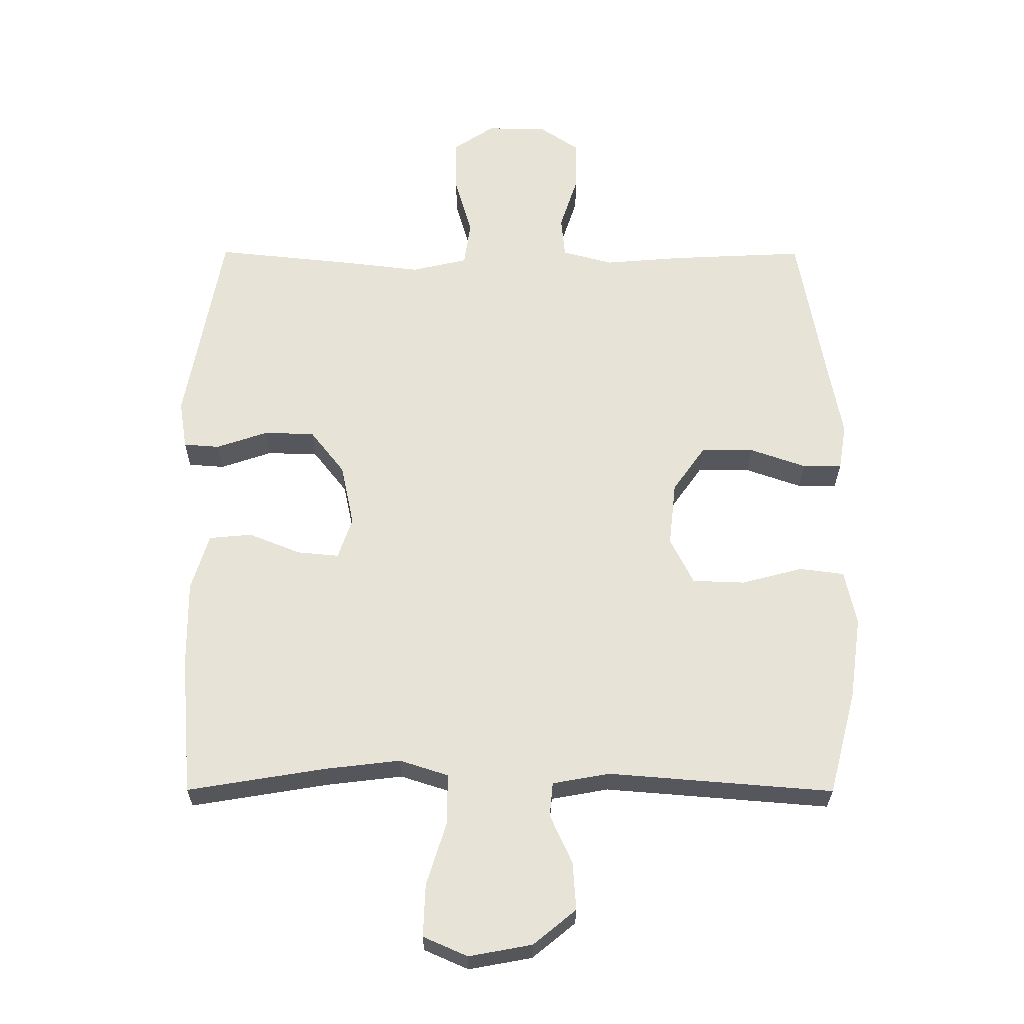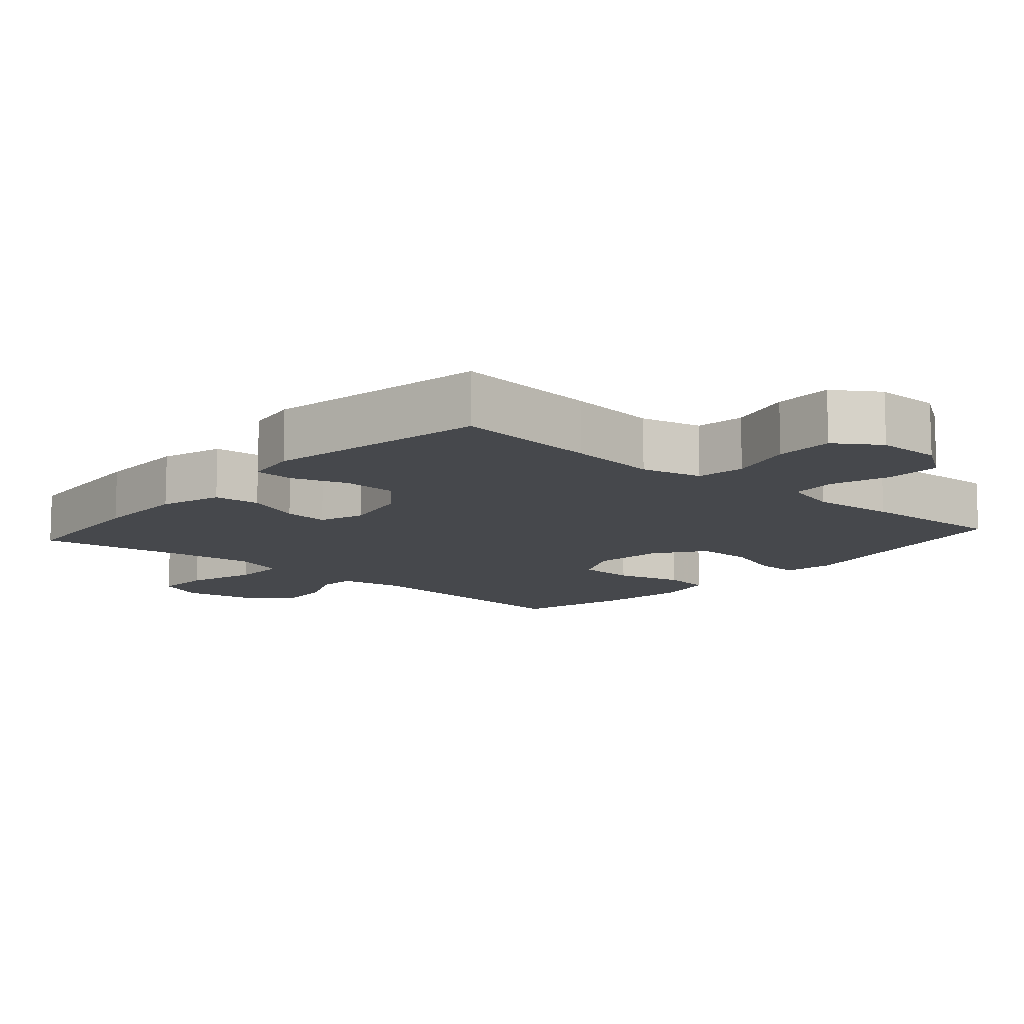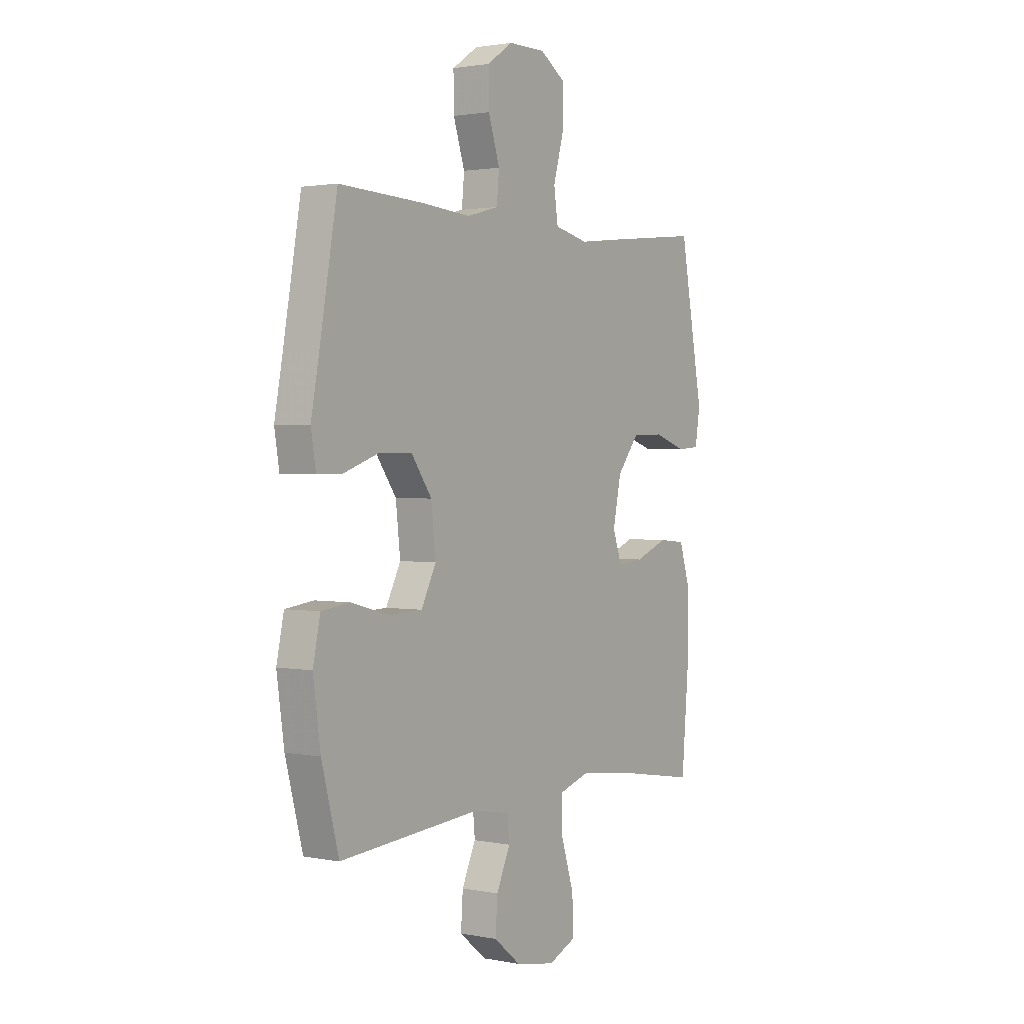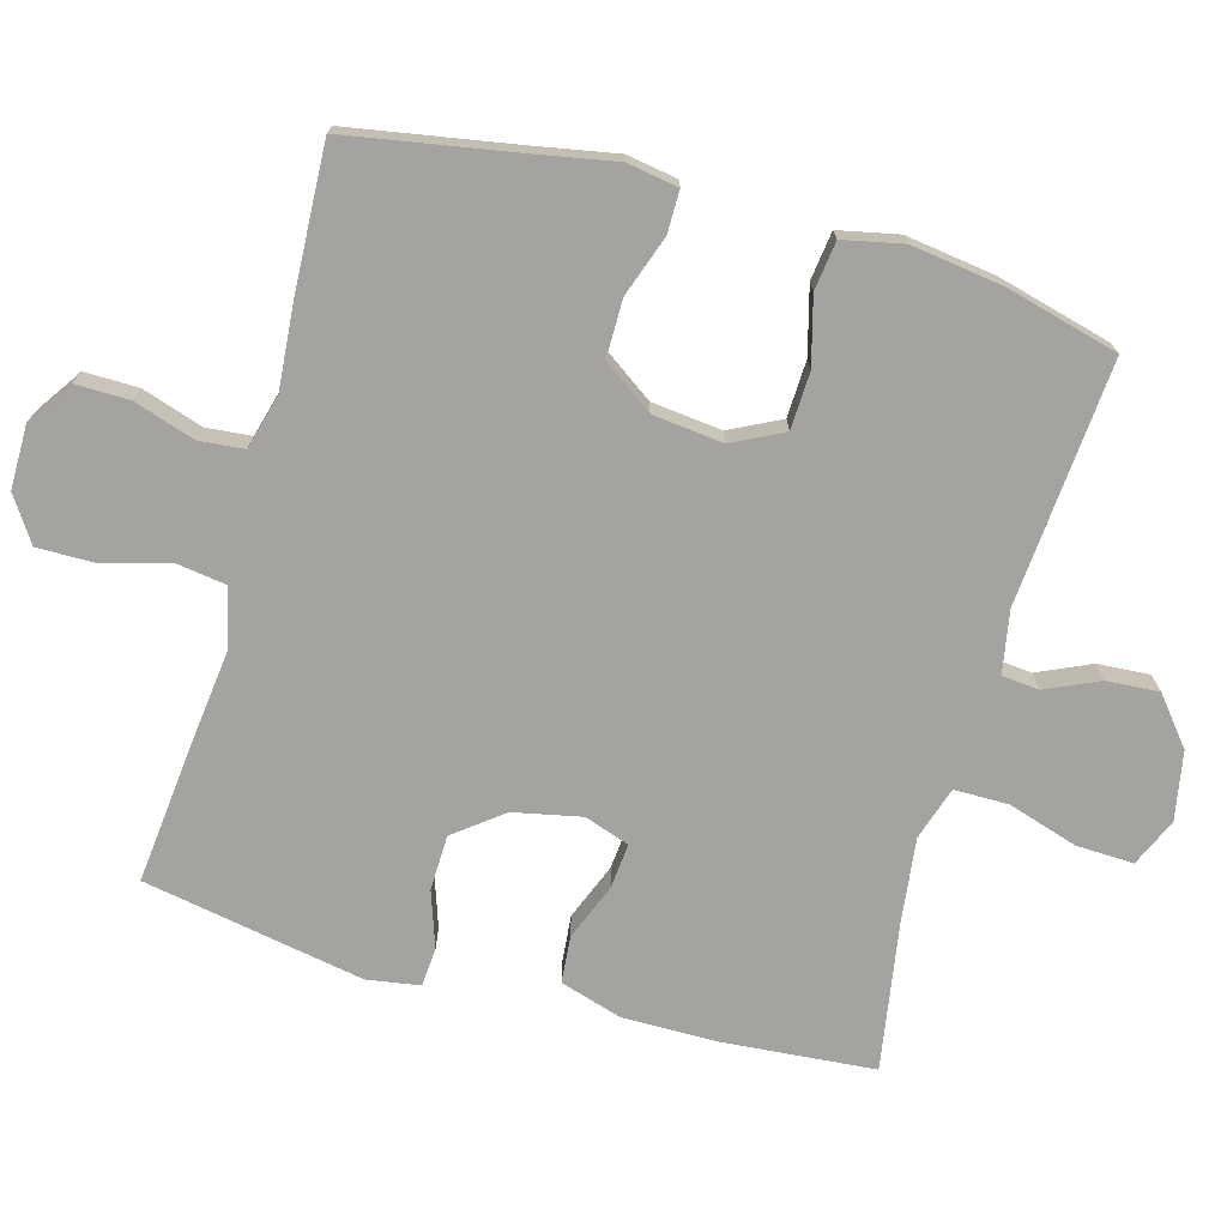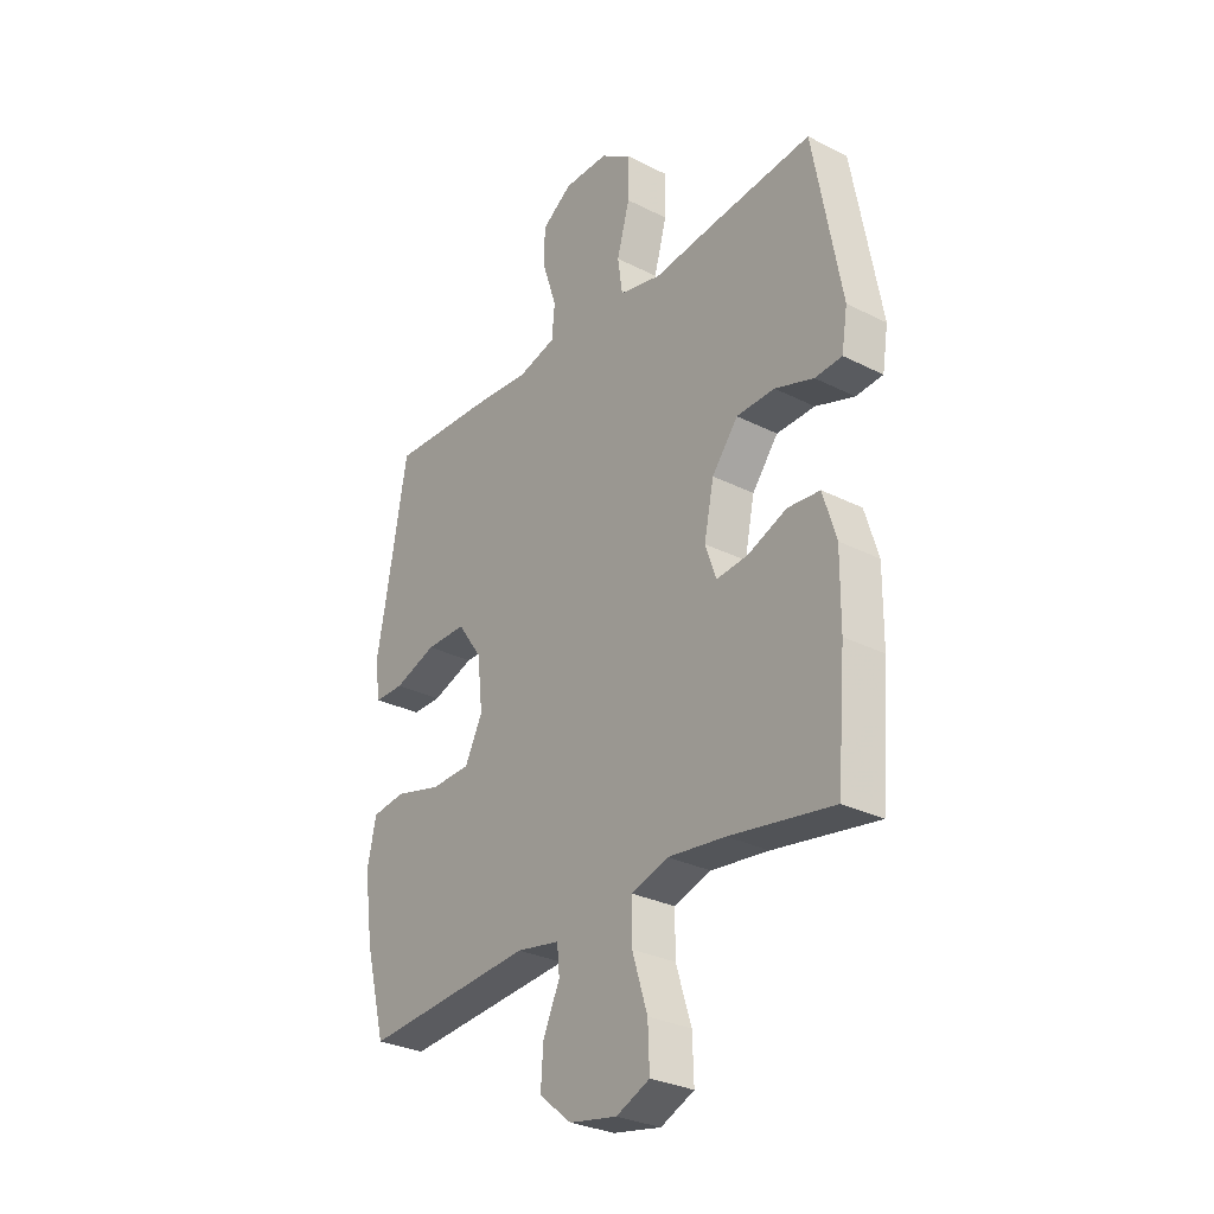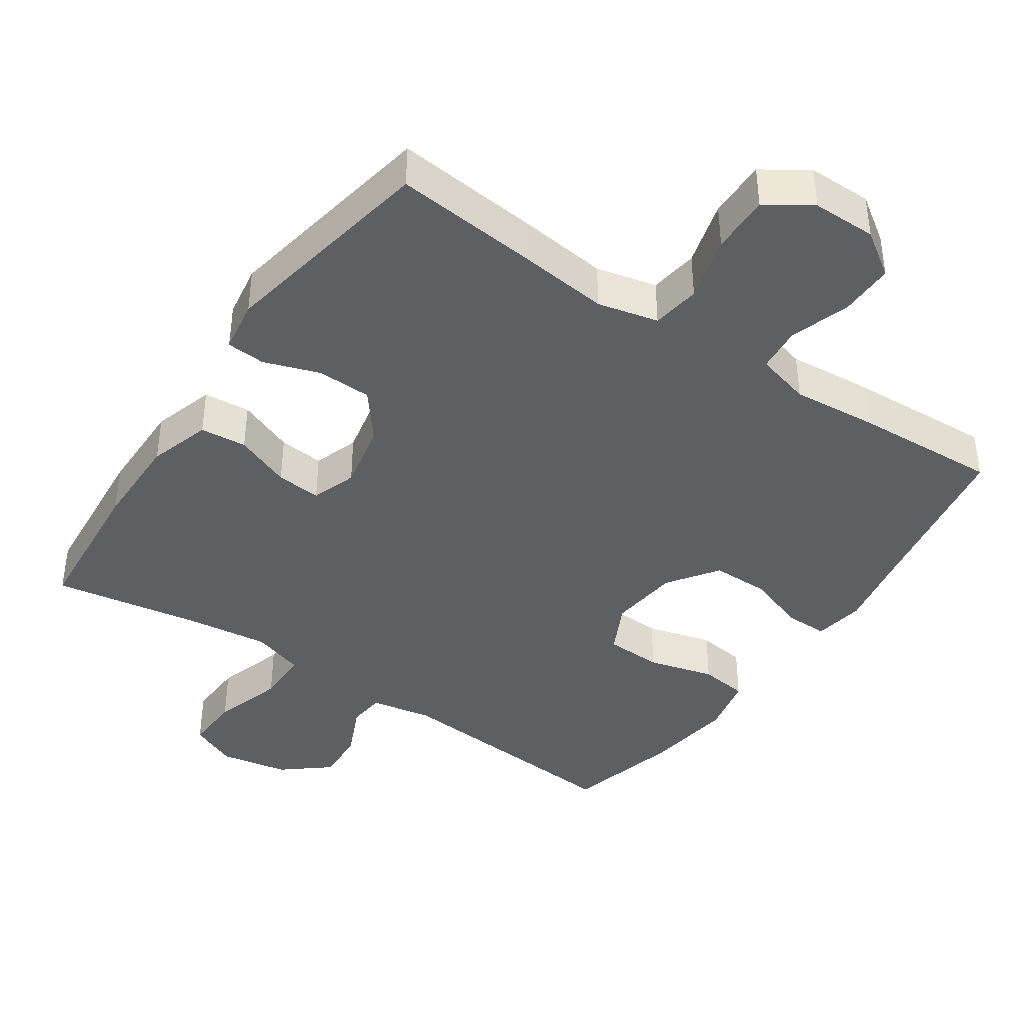
<metadata>
{"format":"obj","ext":"obj","renderer":"f3d","projection":"perspective","resolution":1024,"background":"white","views":[{"elev":-27.5,"azim":-0.3,"up":"+Z"},{"elev":-11.5,"azim":-41.3,"up":"+Y"},{"elev":1.8,"azim":124.9,"up":"+Z"},{"elev":-73.0,"azim":74.4,"up":"+Y"},{"elev":-29.5,"azim":-126.8,"up":"+Z"},{"elev":-40.7,"azim":-34.2,"up":"+Y"}]}
</metadata>
<code>
v -0.5 0.07 -0.5
v -0.518 0.07 -0.285
v -0.519 0.07 -0.151
v -0.492 0.07 -0.063
v -0.426 0.07 -0.057
v -0.346 0.07 -0.089
v -0.282 0.07 -0.095
v -0.26 0.07 -0.031
v -0.28 0.07 0.065
v -0.333 0.07 0.133
v -0.411 0.07 0.135
v -0.49 0.07 0.108
v -0.545 0.07 0.112
v -0.557 0.07 0.187
v -0.5 0.07 0.5
v -0.295 0.07 0.479
v -0.167 0.07 0.464
v -0.081 0.07 0.484
v -0.071 0.07 0.553
v -0.097 0.07 0.646
v -0.098 0.07 0.729
v -0.035 0.07 0.771
v 0.056 0.07 0.771
v 0.119 0.07 0.728
v 0.118 0.07 0.651
v 0.09 0.07 0.565
v 0.096 0.07 0.501
v 0.174 0.07 0.48
v 0.293 0.07 0.49
v 0.5 0.07 0.5
v 0.542 0.07 0.259
v 0.563 0.07 0.146
v 0.551 0.07 0.074
v 0.491 0.07 0.074
v 0.405 0.07 0.104
v 0.323 0.07 0.104
v 0.273 0.07 0.033
v 0.262 0.07 -0.067
v 0.298 0.07 -0.139
v 0.379 0.07 -0.142
v 0.473 0.07 -0.117
v 0.542 0.07 -0.126
v 0.56 0.07 -0.211
v 0.542 0.07 -0.339
v 0.5 0.07 -0.5
v 0.154 0.07 -0.472
v 0.066 0.07 -0.488
v 0.061 0.07 -0.541
v 0.095 0.07 -0.616
v 0.1 0.07 -0.69
v 0.034 0.07 -0.744
v -0.063 0.07 -0.762
v -0.131 0.07 -0.732
v -0.128 0.07 -0.651
v -0.097 0.07 -0.552
v -0.097 0.07 -0.475
v -0.172 0.07 -0.451
v -0.289 0.07 -0.465
v -0.5 0 -0.5
v -0.518 0 -0.285
v -0.519 0 -0.151
v -0.492 0 -0.063
v -0.426 0 -0.057
v -0.346 0 -0.089
v -0.282 0 -0.095
v -0.26 0 -0.031
v -0.28 0 0.065
v -0.333 0 0.133
v -0.411 0 0.135
v -0.49 0 0.108
v -0.545 0 0.112
v -0.557 0 0.187
v -0.5 0 0.5
v -0.295 0 0.479
v -0.167 0 0.464
v -0.081 0 0.484
v -0.071 0 0.553
v -0.097 0 0.646
v -0.098 0 0.729
v -0.035 0 0.771
v 0.056 0 0.771
v 0.119 0 0.728
v 0.118 0 0.651
v 0.09 0 0.565
v 0.096 0 0.501
v 0.174 0 0.48
v 0.293 0 0.49
v 0.5 0 0.5
v 0.542 0 0.259
v 0.563 0 0.146
v 0.551 0 0.074
v 0.491 0 0.074
v 0.405 0 0.104
v 0.323 0 0.104
v 0.273 0 0.033
v 0.262 0 -0.067
v 0.298 0 -0.139
v 0.379 0 -0.142
v 0.473 0 -0.117
v 0.542 0 -0.126
v 0.56 0 -0.211
v 0.542 0 -0.339
v 0.5 0 -0.5
v 0.154 0 -0.472
v 0.066 0 -0.488
v 0.061 0 -0.541
v 0.095 0 -0.616
v 0.1 0 -0.69
v 0.034 0 -0.744
v -0.063 0 -0.762
v -0.131 0 -0.732
v -0.128 0 -0.651
v -0.097 0 -0.552
v -0.097 0 -0.475
v -0.172 0 -0.451
v -0.289 0 -0.465
f 53 54 55
f 52 53 55
f 51 52 55
f 50 51 55
f 49 50 55
f 48 49 55
f 47 48 55 56
f 46 47 56 57
f 44 45 46
f 43 44 46
f 42 43 46
f 41 42 46
f 40 41 46
f 39 40 46 57
f 33 34 35
f 32 33 35
f 31 32 35
f 31 35 36
f 30 31 36
f 29 30 36
f 28 29 36
f 27 28 36 37
f 24 25 26
f 23 24 26
f 22 23 26
f 21 22 26
f 20 21 26
f 19 20 26
f 18 19 26 27
f 27 37 38
f 18 27 38
f 17 18 38
f 15 16 17
f 14 15 17
f 13 14 17
f 12 13 17
f 11 12 17
f 4 5 6
f 3 4 6
f 2 3 6
f 1 2 6
f 58 1 6
f 58 6 7
f 57 58 7 8
f 39 57 8 9
f 38 39 9 10
f 17 38 10
f 10 11 17
f 113 112 111
f 113 111 110
f 113 110 109
f 113 109 108
f 113 108 107
f 113 107 106
f 114 113 106 105
f 115 114 105 104
f 104 103 102
f 104 102 101
f 104 101 100
f 104 100 99
f 104 99 98
f 115 104 98 97
f 93 92 91
f 93 91 90
f 93 90 89
f 94 93 89
f 94 89 88
f 94 88 87
f 94 87 86
f 95 94 86 85
f 84 83 82
f 84 82 81
f 84 81 80
f 84 80 79
f 84 79 78
f 84 78 77
f 85 84 77 76
f 96 95 85
f 96 85 76
f 96 76 75
f 75 74 73
f 75 73 72
f 75 72 71
f 75 71 70
f 75 70 69
f 64 63 62
f 64 62 61
f 64 61 60
f 64 60 59
f 64 59 116
f 65 64 116
f 66 65 116 115
f 67 66 115 97
f 68 67 97 96
f 68 96 75
f 75 69 68
f 1 59 60 2
f 2 60 61 3
f 3 61 62 4
f 4 62 63 5
f 5 63 64 6
f 6 64 65 7
f 7 65 66 8
f 8 66 67 9
f 9 67 68 10
f 10 68 69 11
f 11 69 70 12
f 12 70 71 13
f 13 71 72 14
f 14 72 73 15
f 15 73 74 16
f 16 74 75 17
f 17 75 76 18
f 18 76 77 19
f 19 77 78 20
f 20 78 79 21
f 21 79 80 22
f 22 80 81 23
f 23 81 82 24
f 24 82 83 25
f 25 83 84 26
f 26 84 85 27
f 27 85 86 28
f 28 86 87 29
f 29 87 88 30
f 30 88 89 31
f 31 89 90 32
f 32 90 91 33
f 33 91 92 34
f 34 92 93 35
f 35 93 94 36
f 36 94 95 37
f 37 95 96 38
f 38 96 97 39
f 39 97 98 40
f 40 98 99 41
f 41 99 100 42
f 42 100 101 43
f 43 101 102 44
f 44 102 103 45
f 45 103 104 46
f 46 104 105 47
f 47 105 106 48
f 48 106 107 49
f 49 107 108 50
f 50 108 109 51
f 51 109 110 52
f 52 110 111 53
f 53 111 112 54
f 54 112 113 55
f 55 113 114 56
f 56 114 115 57
f 57 115 116 58
f 58 116 59 1

</code>
